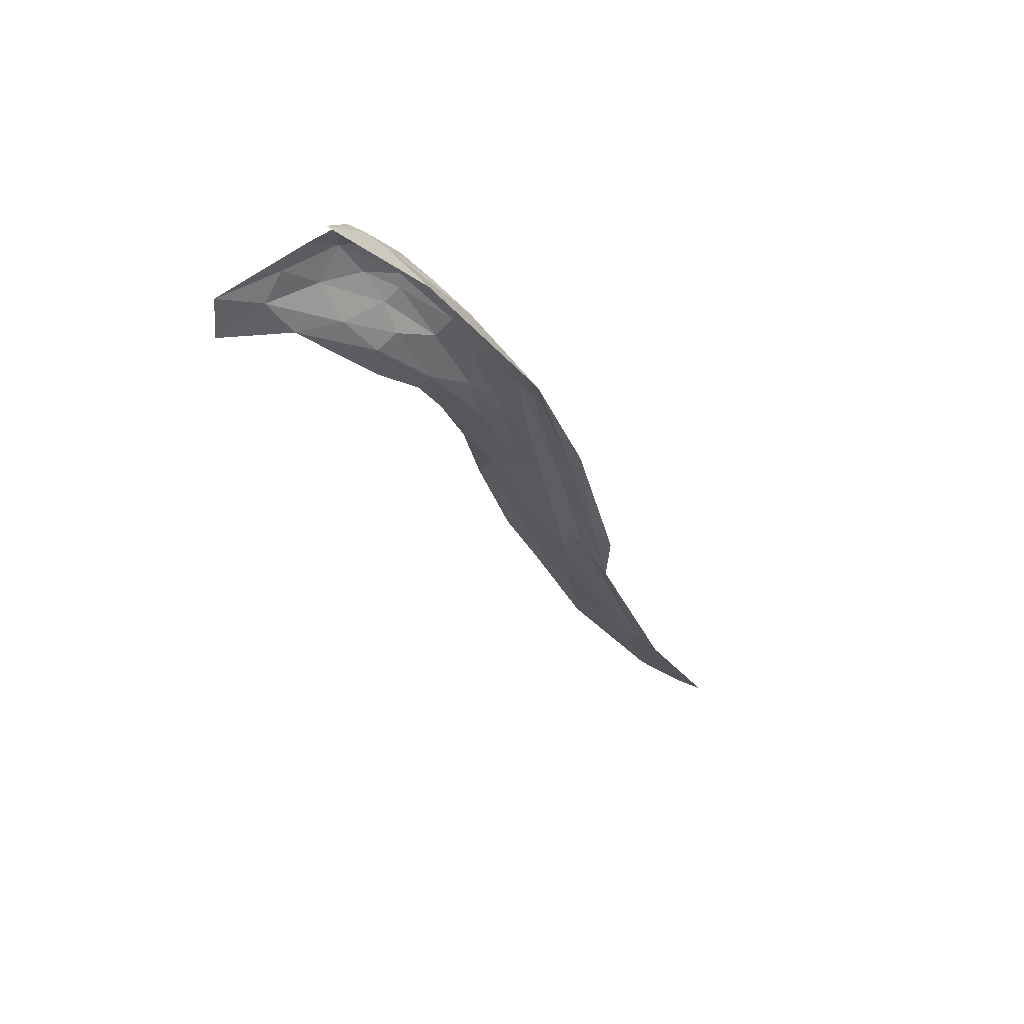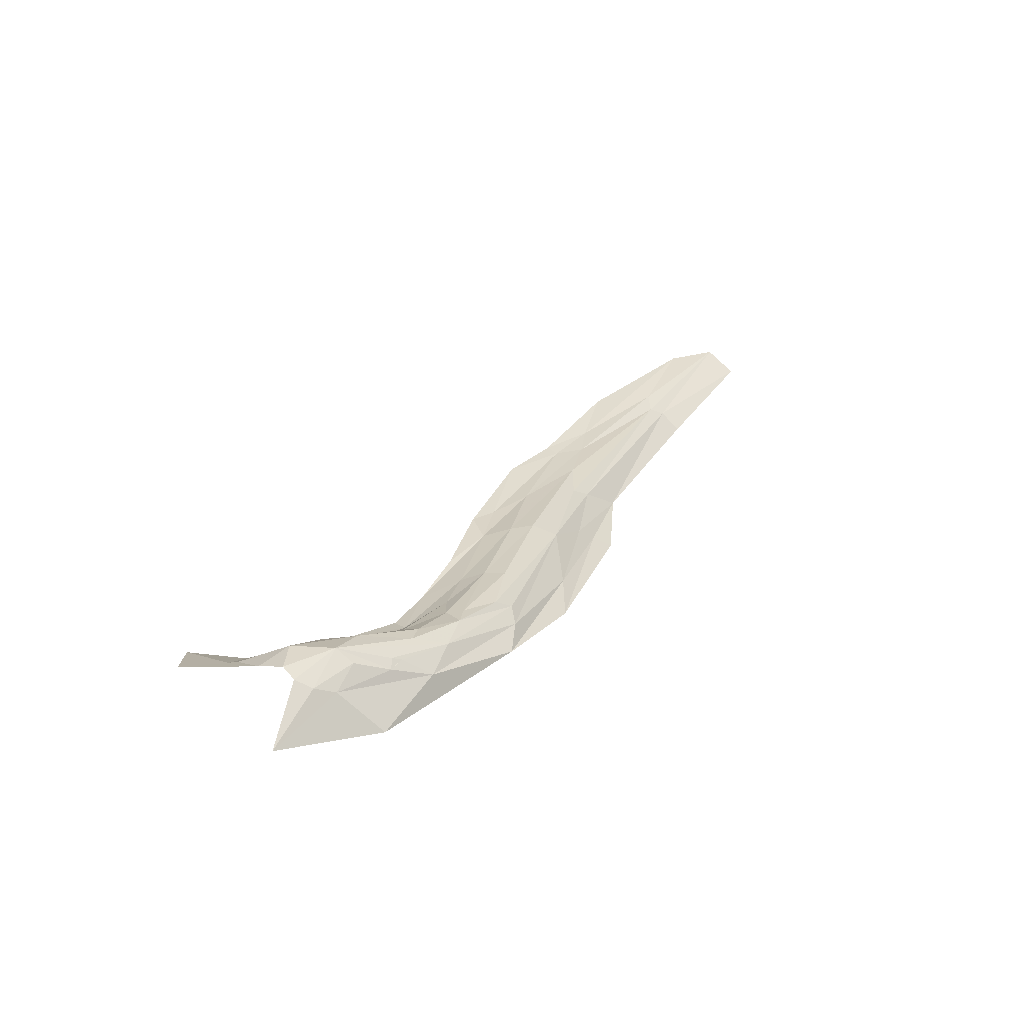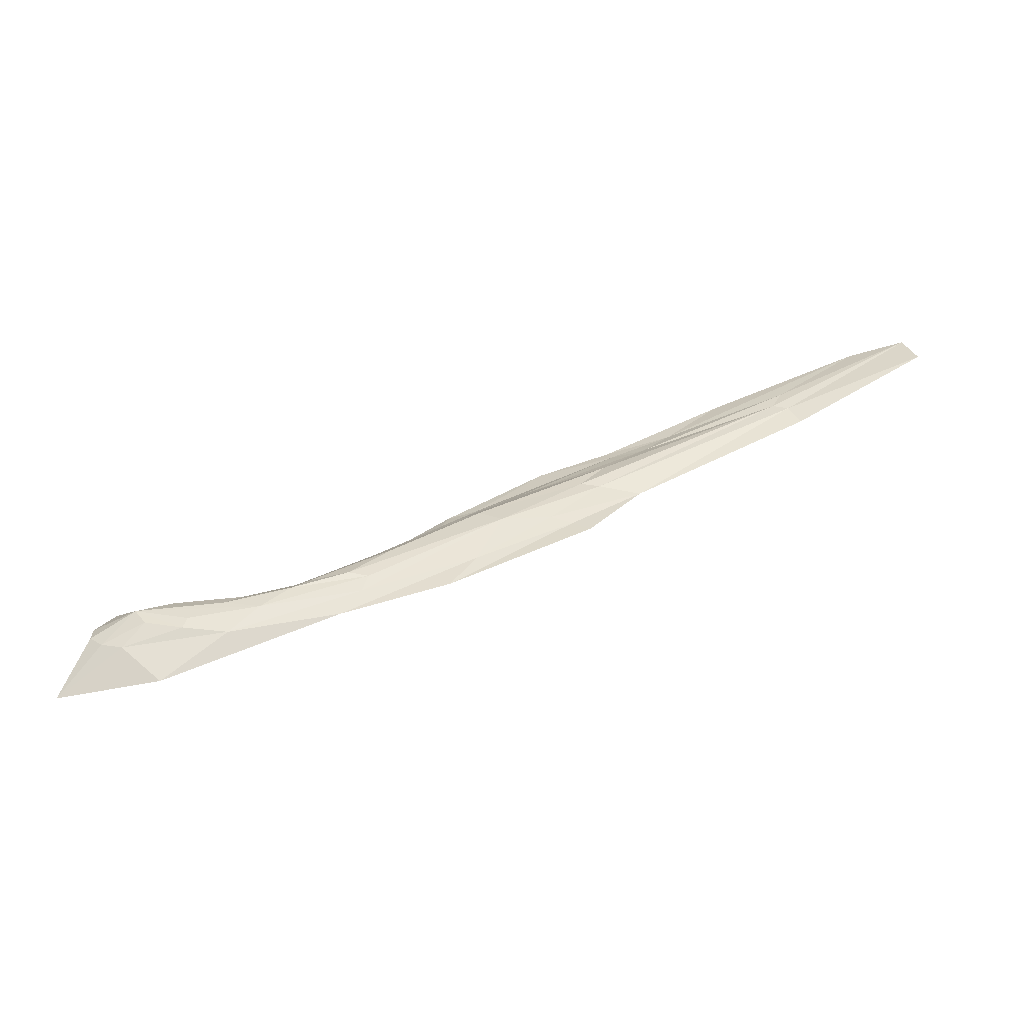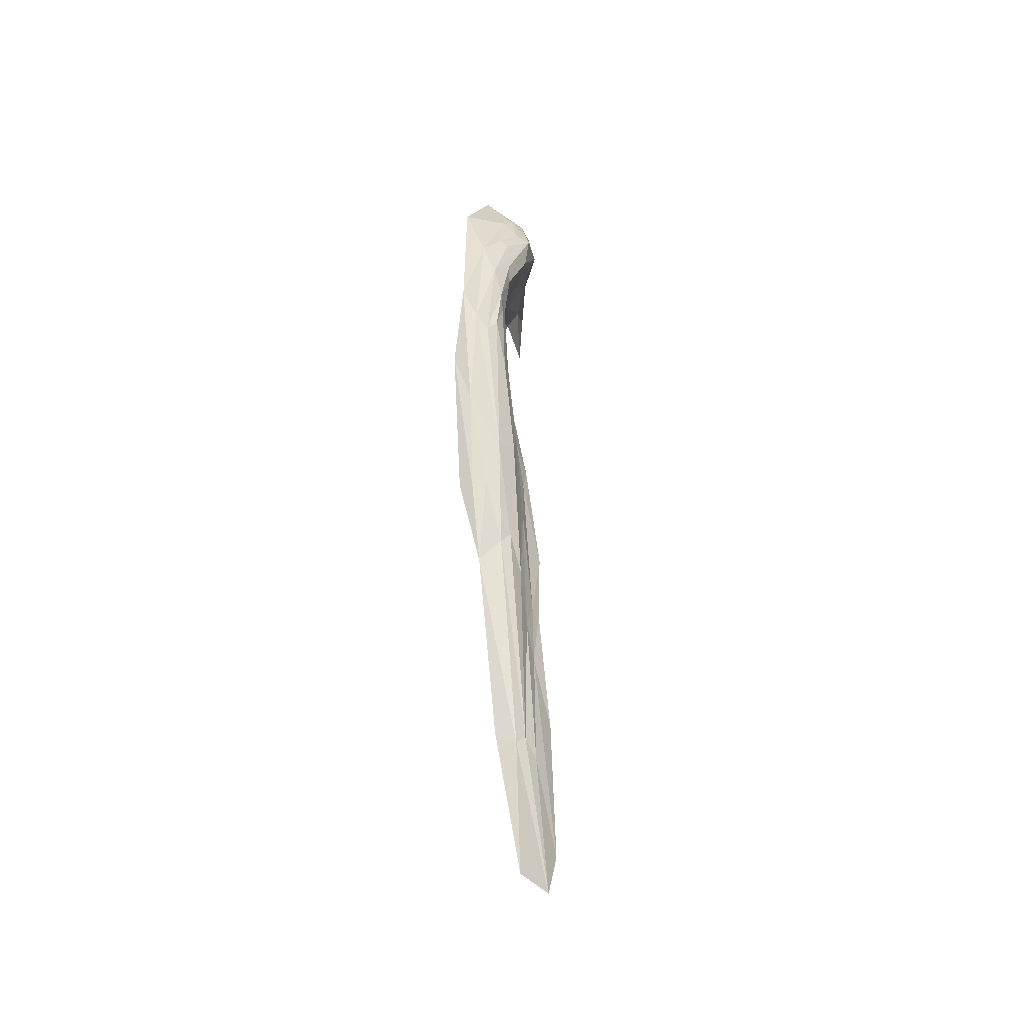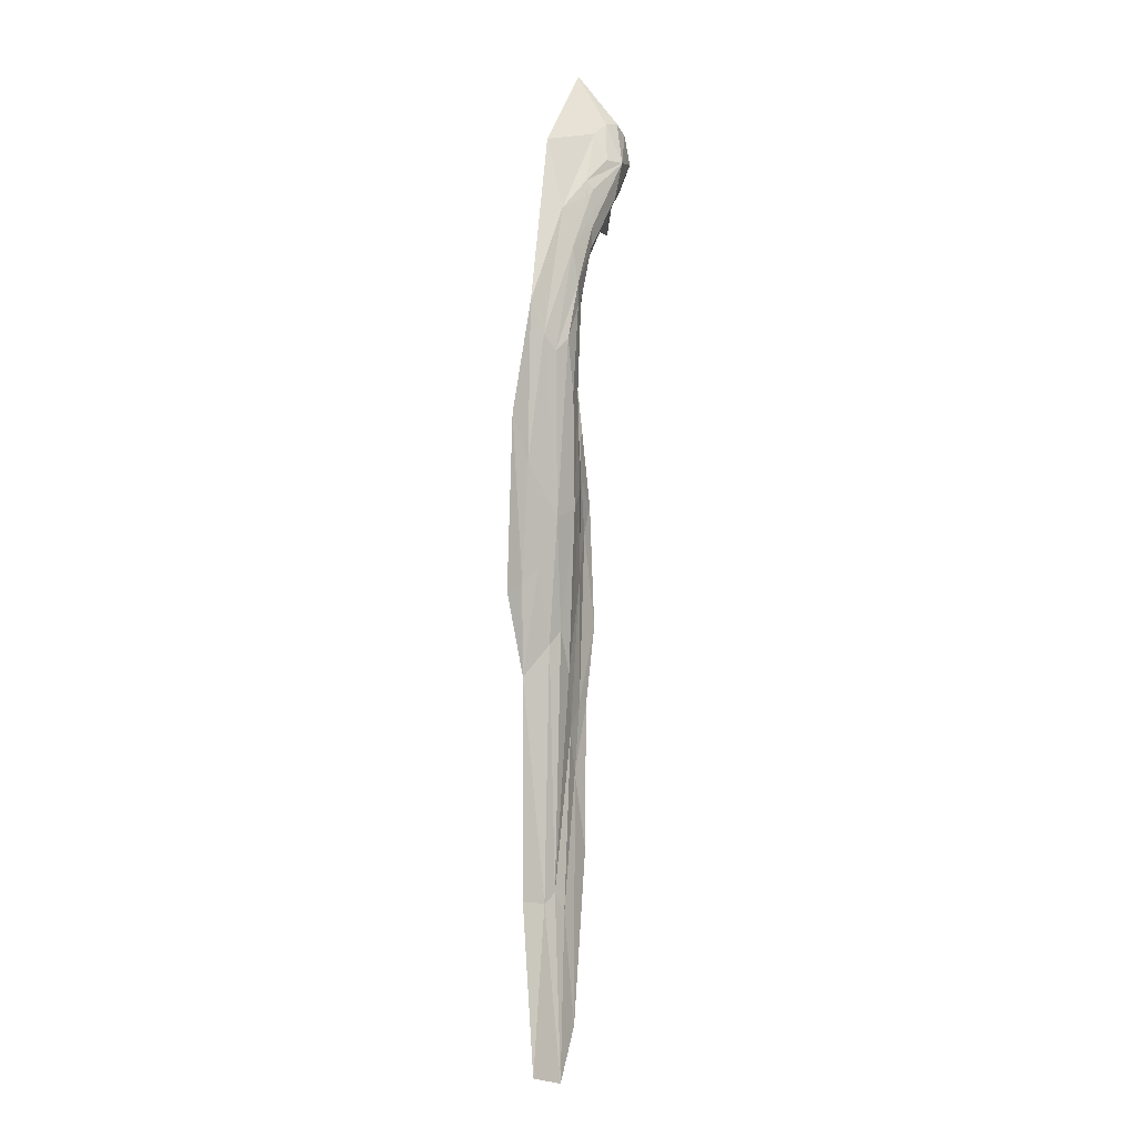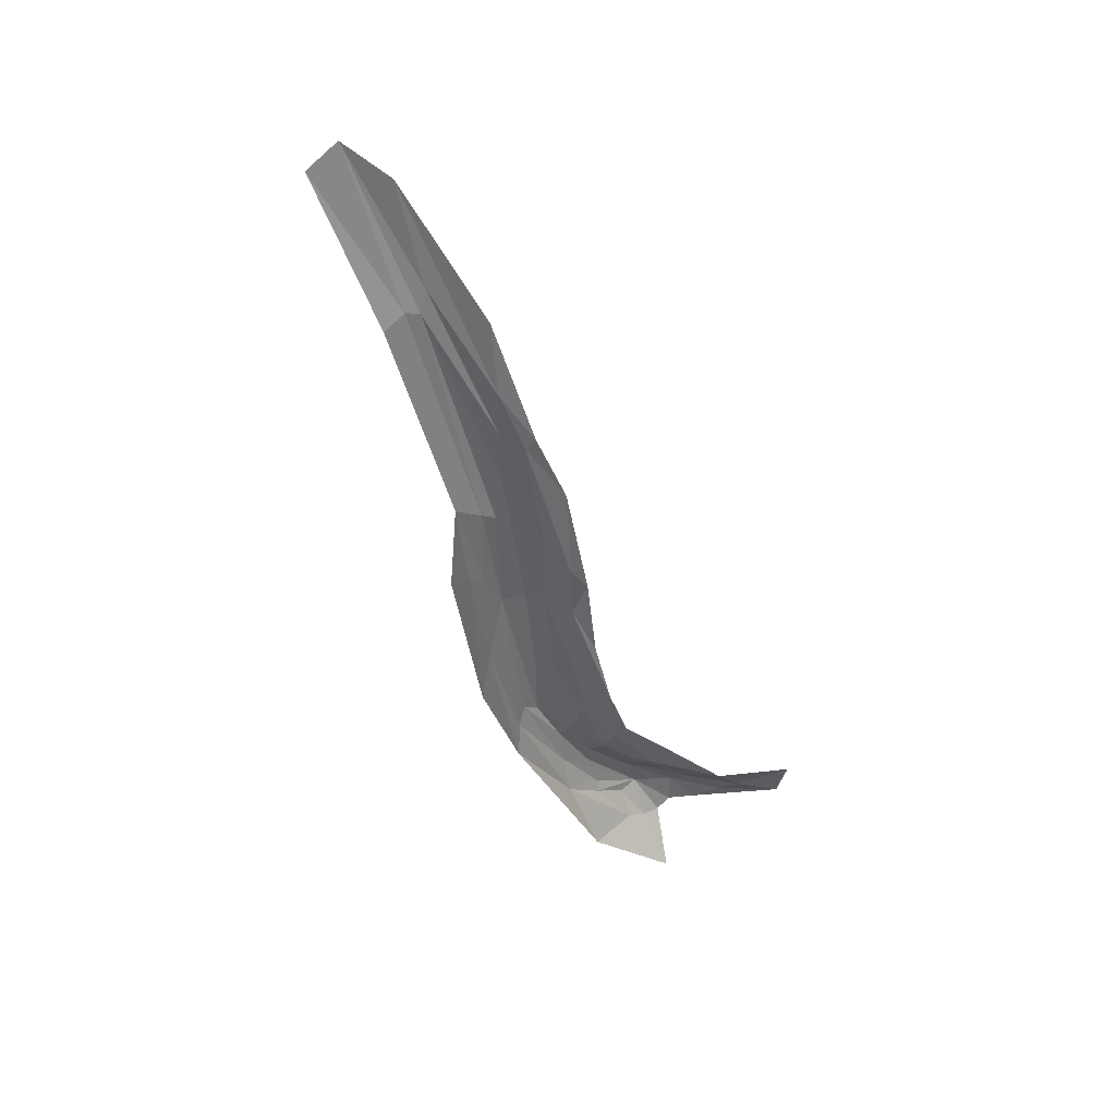
<metadata>
{"format":"obj","ext":"obj","renderer":"f3d","projection":"perspective","resolution":1024,"background":"white","views":[{"elev":-56.7,"azim":115.6,"up":"+Z"},{"elev":-3.1,"azim":121.6,"up":"+Z"},{"elev":-14.4,"azim":166.2,"up":"+Z"},{"elev":46.1,"azim":-67.6,"up":"+Y"},{"elev":79.2,"azim":-62.9,"up":"+Y"},{"elev":-18.0,"azim":-68.6,"up":"+Z"}]}
</metadata>
<code>
v -3.707 7.448 -1.615
v -3.774 7.403 -1.545
v -4.003 7.352 -1.442
v -3.417 7.379 -1.61
v -3.592 7.368 -1.532
v -3.498 7.405 -1.592
v -3.844 7.346 -1.441
v -3.956 7.341 -1.429
v -4.568 7.24 -1.1
v -4.89 7.284 -0.9597
v -4.585 7.274 -1.142
v -3.722 7.233 -1.446
v -3.608 7.221 -1.504
v -3.757 7.183 -1.407
v -3.107 7.256 -1.665
v -3.031 7.242 -1.676
v -3.082 7.173 -1.687
v -3.144 7.316 -1.659
v -3.243 7.375 -1.664
v -3.066 7.323 -1.681
v -3.012 6.984 -1.72
v -3.067 7.064 -1.712
v -3.02 7.126 -1.708
v -3.379 7.395 -1.63
v -3.249 7.418 -1.733
v -3.475 7.457 -1.692
v -3.118 7.4 -1.837
v -3.325 7.174 -1.661
v -3.263 7.206 -1.688
v -3.149 7.084 -1.708
v -3.486 7.231 -1.583
v -3.551 7.285 -1.546
v -3.251 7.254 -1.675
v -3.182 7.262 -1.668
v -3.173 7.176 -1.697
v -3.395 7.353 -1.614
v -3.284 7.36 -1.647
v -3.3 7.314 -1.648
v -3.761 7.279 -1.43
v -4.877 7.227 -0.9041
v -4.565 7.201 -1.056
v -4.537 7.222 -1.092
v -4.218 7.199 -1.218
v -3.521 7.437 -1.637
v -3.098 6.931 -1.693
v -4.173 7.31 -1.354
v -3.159 7.384 -1.722
v -3.041 7.345 -1.762
v -3.085 7.35 -1.709
v -2.984 7.264 -1.714
v -2.978 7.295 -1.737
v -4.112 7.235 -1.276
v -3.801 7.311 -1.422
v -4.084 7.29 -1.337
v -4.044 7.276 -1.33
v -4.29 7.168 -1.171
v -4.424 7.13 -1.078
v -4.762 7.174 -0.9316
v -3.817 7.198 -1.389
v -3.984 7.144 -1.28
v -3.457 7.312 -1.593
v -3.573 7.33 -1.531
v -3.314 7.411 -1.675
v -3.169 7.378 -1.7
v -3.192 7.387 -1.704
v -2.988 7.203 -1.714
v -3 7.322 -1.754
v -3.381 7.261 -1.645
v -3.399 7.225 -1.635
v -3.538 7.419 -1.601
v -3.923 7.22 -1.348
v -4.151 7.169 -1.231
v -3.17 7.301 -1.659
v -3.178 7.385 -1.711
v -4.147 7.145 -1.217
v -2.917 7.294 -1.864
v -4.036 7.378 -1.46
f 1 2 3
f 4 5 6
f 7 8 2
f 9 10 11
f 12 13 14
f 15 16 17
f 18 19 20
f 21 22 23
f 24 4 6
f 25 26 27
f 28 29 30
f 31 12 32
f 33 34 35
f 36 37 38
f 12 39 32
f 40 10 9
f 41 42 43
f 2 44 7
f 26 25 44
f 22 21 45
f 11 46 9
f 47 48 49
f 25 27 48
f 50 20 51
f 16 18 20
f 42 52 43
f 7 6 53
f 42 54 55
f 9 46 54
f 56 57 58
f 59 14 60
f 61 36 38
f 61 62 36
f 41 56 58
f 25 63 44
f 47 20 64
f 63 64 20
f 63 25 65
f 50 16 20
f 66 21 23
f 48 67 49
f 32 68 31
f 61 38 68
f 39 62 32
f 55 7 53
f 28 69 68
f 6 70 24
f 6 7 70
f 71 59 72
f 71 39 12
f 8 3 2
f 34 15 17
f 38 37 73
f 64 74 47
f 64 63 65
f 65 74 64
f 65 47 74
f 72 59 60
f 75 57 56
f 19 63 20
f 24 70 63
f 22 17 23
f 30 29 35
f 17 35 34
f 17 22 35
f 39 52 53
f 39 71 52
f 26 2 1
f 26 44 2
f 25 47 65
f 25 48 47
f 38 34 33
f 38 73 34
f 30 22 45
f 30 35 22
f 46 8 54
f 46 3 8
f 33 68 38
f 29 28 68
f 53 62 39
f 53 6 5
f 66 16 50
f 16 23 17
f 16 66 23
f 36 4 24
f 36 62 4
f 9 42 40
f 9 54 42
f 48 76 67
f 48 27 76
f 31 13 12
f 7 54 8
f 7 55 54
f 40 41 58
f 40 42 41
f 55 52 42
f 55 53 52
f 15 18 16
f 73 37 18
f 31 68 69
f 43 56 41
f 43 72 56
f 33 29 68
f 33 35 29
f 77 3 46
f 77 1 3
f 32 61 68
f 32 62 61
f 19 24 63
f 37 36 24
f 37 19 18
f 37 24 19
f 44 70 7
f 44 63 70
f 62 5 4
f 62 53 5
f 43 71 72
f 43 52 71
f 20 49 67
f 20 47 49
f 75 72 60
f 75 56 72
f 73 15 34
f 73 18 15
f 12 59 71
f 12 14 59
f 51 67 76
f 51 20 67

</code>
